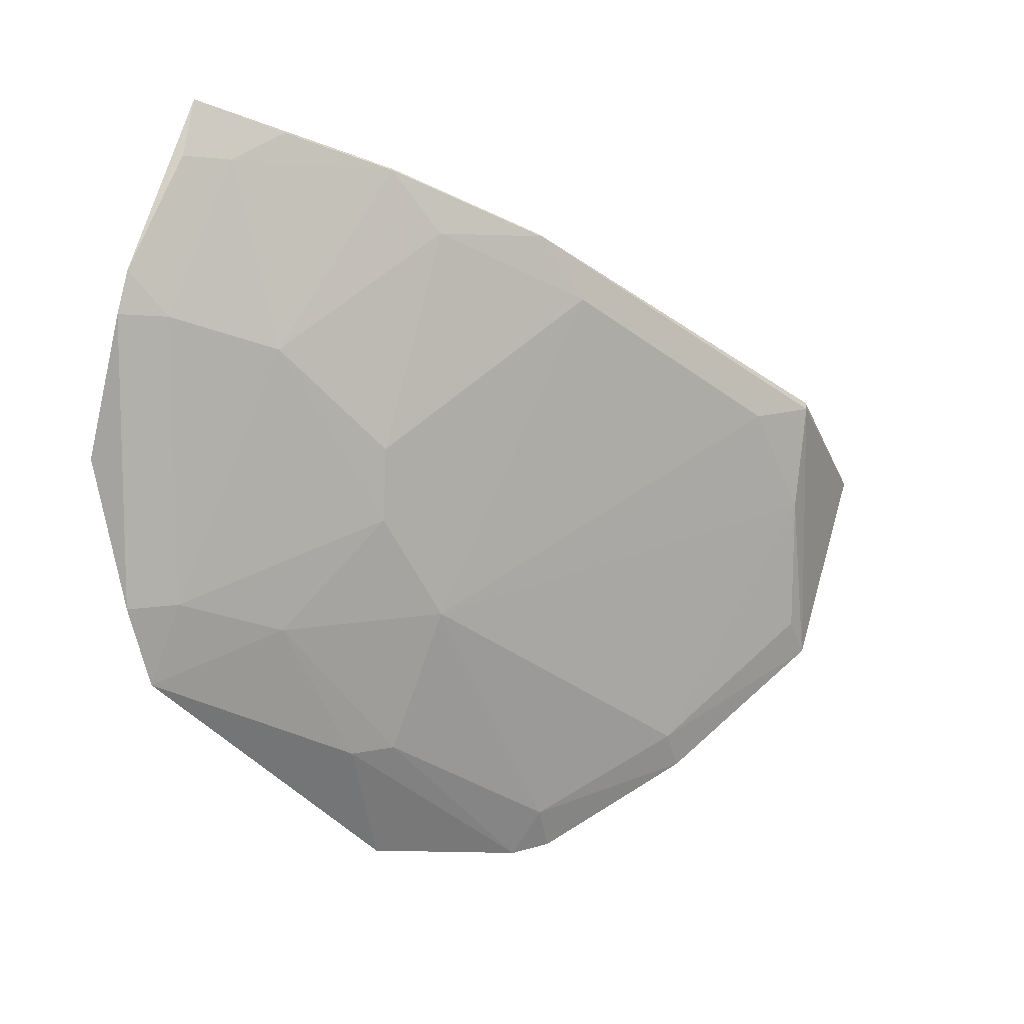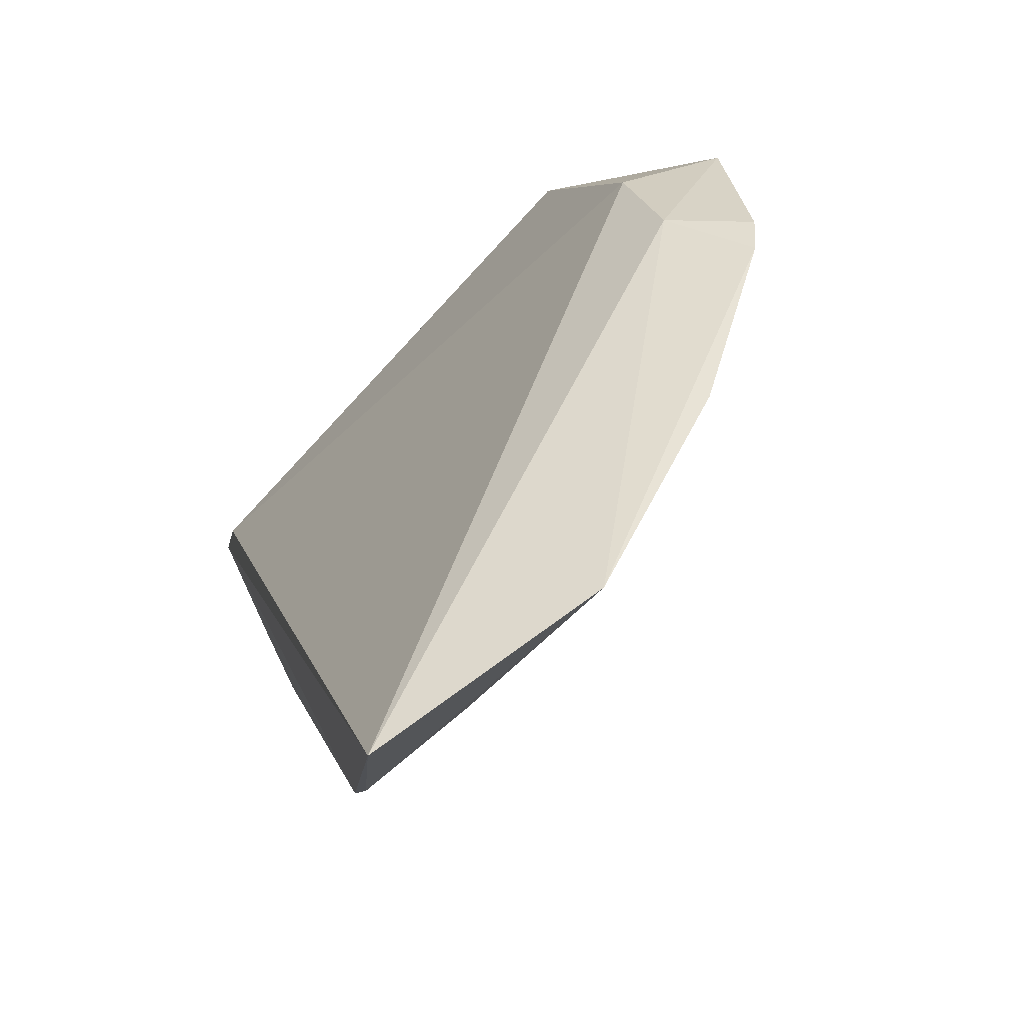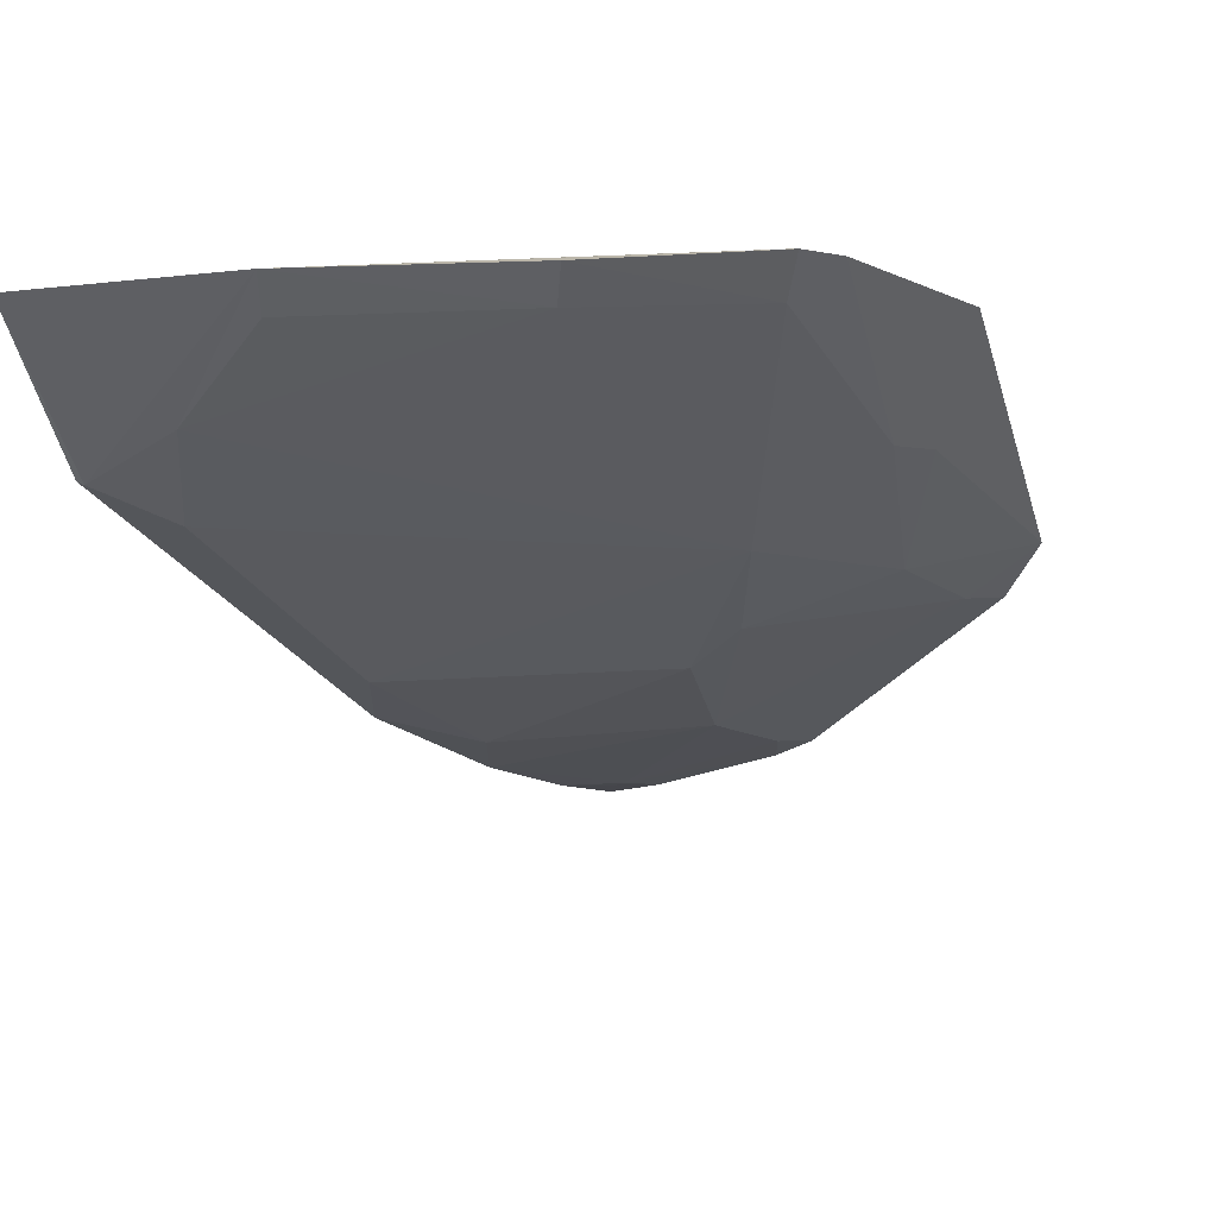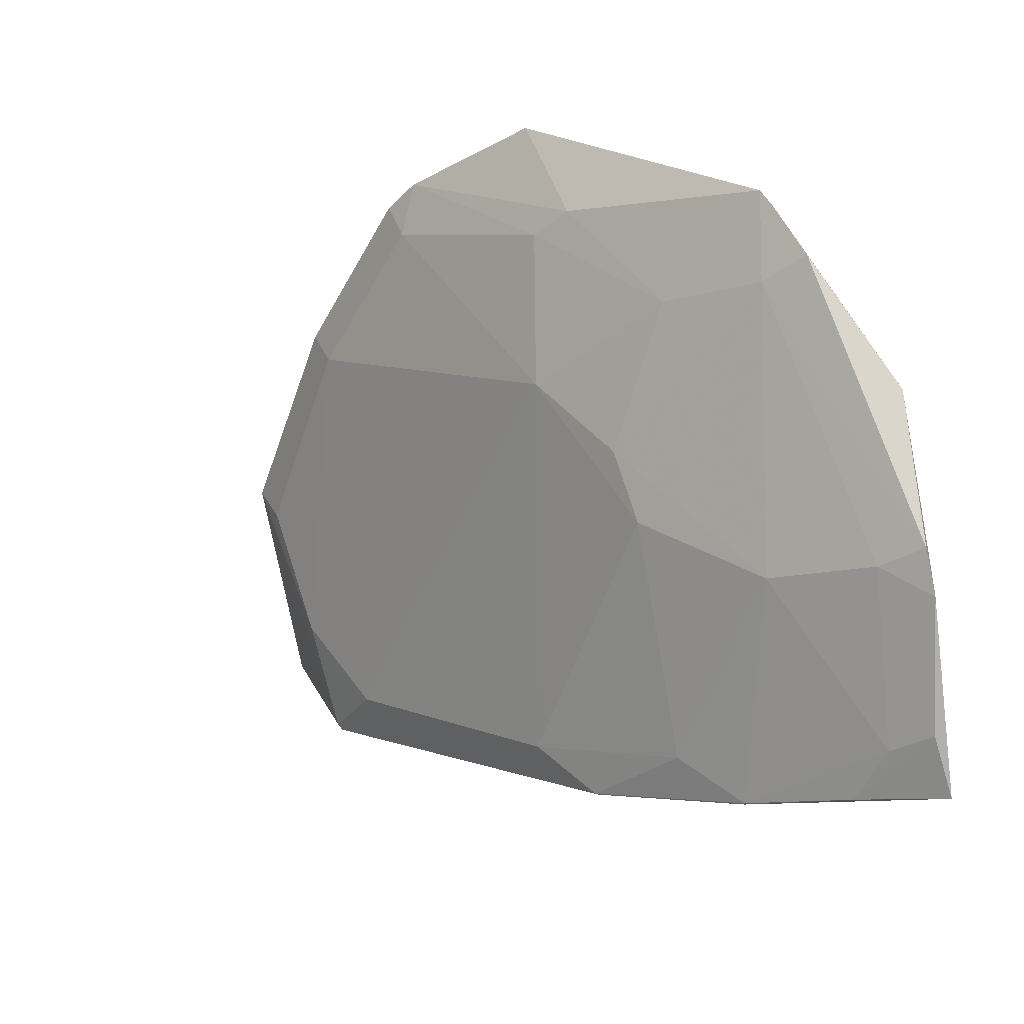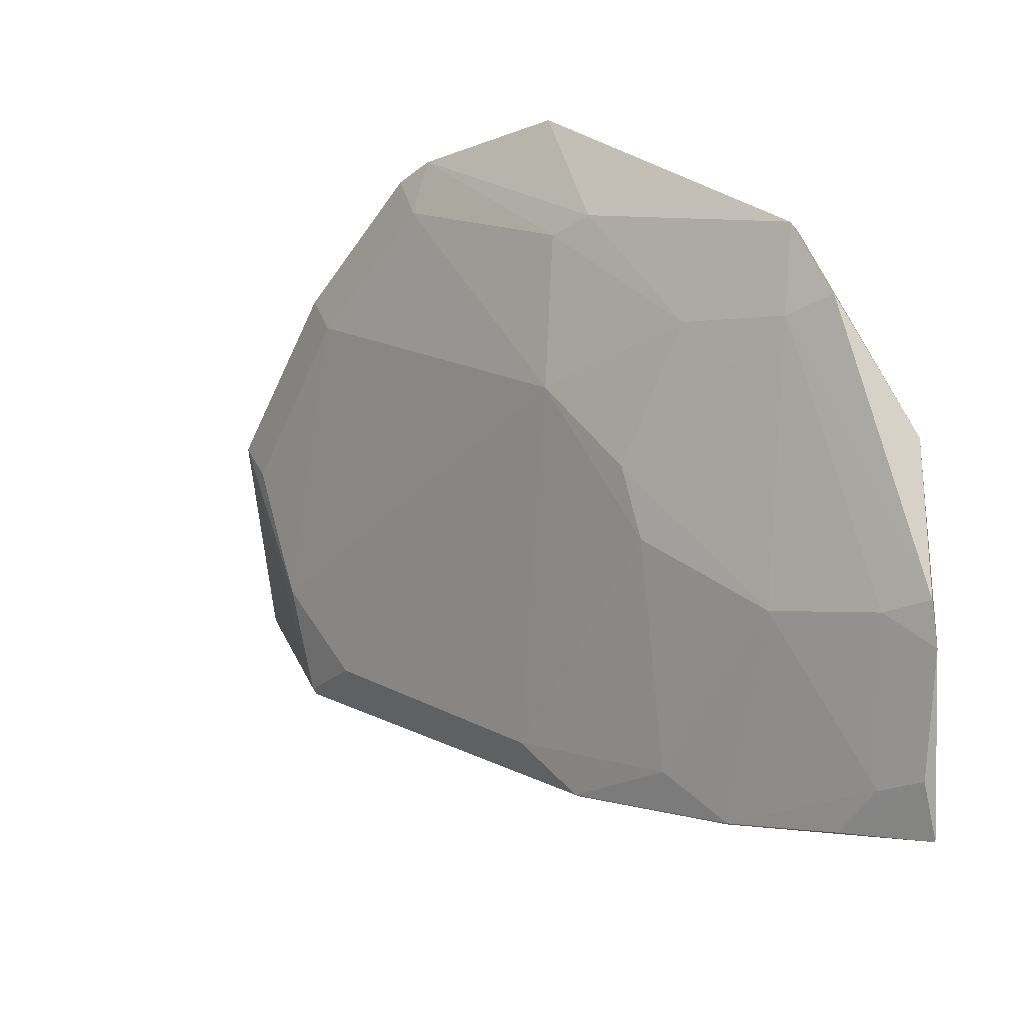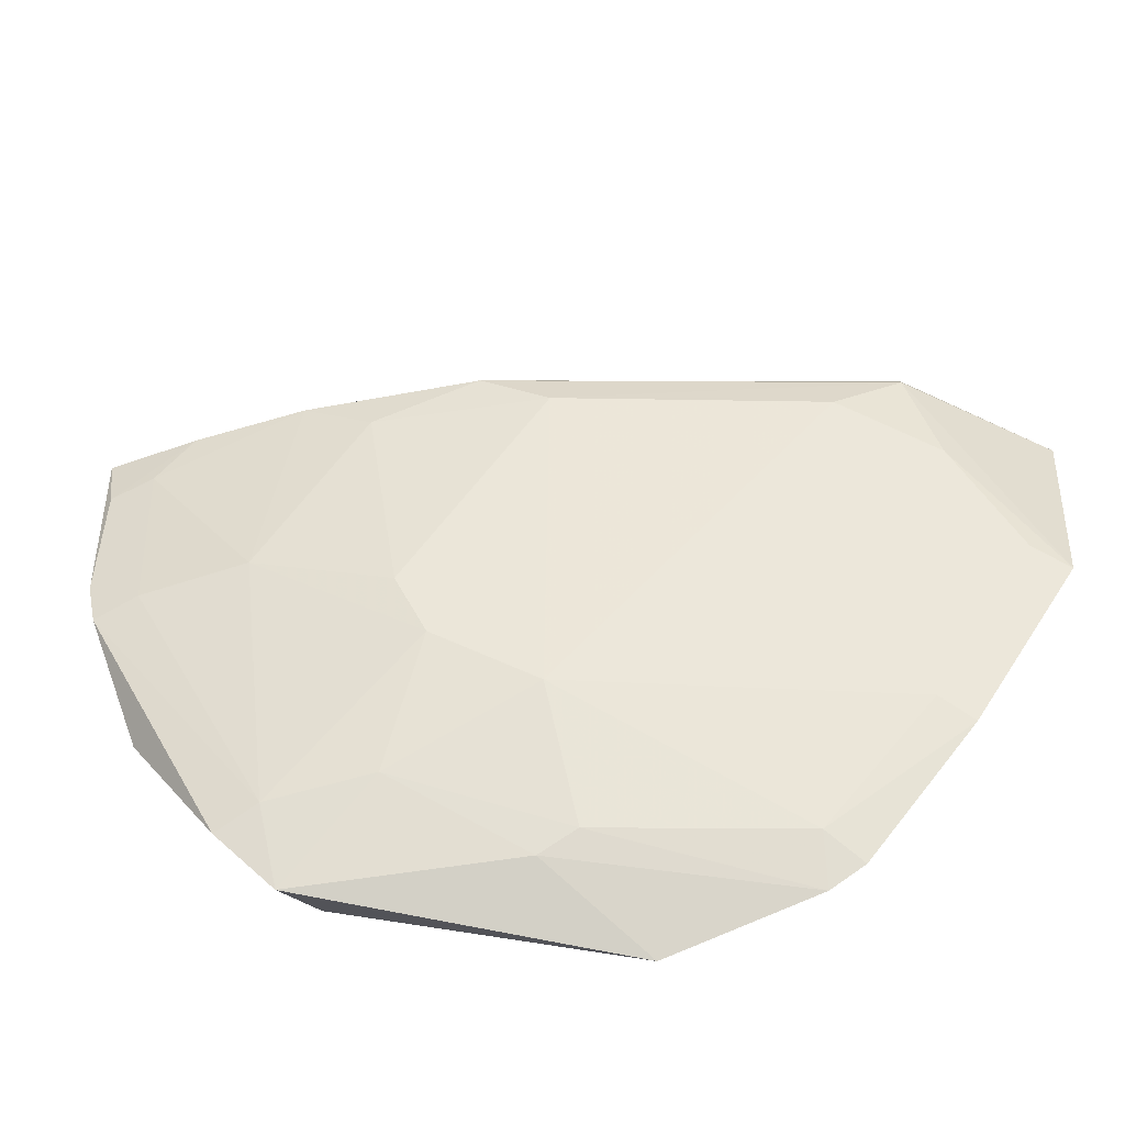
<metadata>
{"format":"obj","ext":"obj","renderer":"f3d","projection":"perspective","resolution":1024,"background":"white","views":[{"elev":-34.3,"azim":-0.5,"up":"+Z"},{"elev":52.8,"azim":71.0,"up":"+Y"},{"elev":21.2,"azim":128.3,"up":"+Y"},{"elev":-58.1,"azim":-153.5,"up":"+Y"},{"elev":-53.6,"azim":-158.0,"up":"+Y"},{"elev":-75.9,"azim":43.6,"up":"+Z"}]}
</metadata>
<code>
v 0.08409 -0.05536 0.03192
v 0.08297 -0.05684 0.03171
v 0.07132 -0.0531 0.0105
v 0.05169 -0.05781 0.00177
v 0.04332 -0.09071 0.03081
v 0.058 -0.05472 0.007617
v 0.07942 -0.06151 0.02581
v 0.06168 -0.08284 0.03121
v 0.0804 -0.05305 0.01938
v 0.0626 -0.05336 0.00443
v 0.05174 -0.05785 0.007452
v 0.08019 -0.06505 0.03133
v 0.04183 -0.09434 0.03108
v 0.05583 -0.07069 0.01138
v 0.0706 -0.05543 0.01133
v 0.06032 -0.05398 0.003476
v 0.06444 -0.07933 0.02897
v 0.0802 -0.06498 0.03188
v 0.03923 -0.07039 0.007261
v 0.04662 -0.08541 0.02005
v 0.07945 -0.05546 0.02014
v 0.06205 -0.05604 0.00538
v 0.06184 -0.08275 0.03112
v 0.07653 -0.06752 0.02884
v 0.0392 -0.07348 0.004716
v 0.03611 -0.08295 0.01402
v 0.05259 -0.07942 0.01737
v 0.0529 -0.08877 0.03093
v 0.05291 -0.06487 0.005342
v 0.03806 -0.07747 0.007387
v 0.03793 -0.08921 0.0195
v 0.05572 -0.08566 0.02873
v 0.05294 -0.08871 0.03106
v 0.04394 -0.09223 0.02842
v 0.04661 -0.07365 0.008365
v 0.05043 -0.06554 0.004531
v 0.04089 -0.07688 0.008091
v 0.03846 -0.09052 0.0216
v 0.04695 -0.09197 0.03074
v 0.05247 -0.07651 0.01427
v 0.04068 -0.0884 0.01999
v 0.04132 -0.09313 0.02785
v 0.04682 -0.09203 0.03073
f 9 6 1
f 10 9 3
f 10 6 9
f 11 5 1
f 11 1 6
f 11 6 4
f 12 9 1
f 12 7 9
f 13 1 5
f 15 3 9
f 15 7 14
f 16 4 6
f 16 6 10
f 18 12 1
f 18 13 8
f 18 1 13
f 19 11 4
f 19 5 11
f 21 15 9
f 21 9 7
f 21 7 15
f 22 15 14
f 22 10 3
f 22 3 15
f 22 16 10
f 23 17 12
f 23 18 8
f 23 12 18
f 24 7 12
f 24 12 17
f 24 17 14
f 24 14 7
f 25 19 4
f 26 13 5
f 26 5 19
f 27 14 17
f 29 22 14
f 29 16 22
f 30 26 19
f 30 19 25
f 31 26 30
f 32 27 17
f 32 17 23
f 32 23 28
f 32 28 20
f 32 20 27
f 33 8 13
f 33 28 23
f 33 23 8
f 34 20 28
f 35 29 14
f 36 25 4
f 36 4 16
f 36 16 29
f 36 35 25
f 36 29 35
f 37 31 30
f 37 30 25
f 37 25 35
f 38 13 26
f 38 26 31
f 39 33 13
f 39 28 33
f 39 34 28
f 40 35 14
f 40 14 27
f 40 37 35
f 40 27 20
f 40 20 37
f 41 37 20
f 41 31 37
f 41 38 31
f 41 20 34
f 41 34 38
f 42 38 34
f 42 13 38
f 43 39 13
f 43 13 42
f 43 42 34
f 43 34 39

</code>
